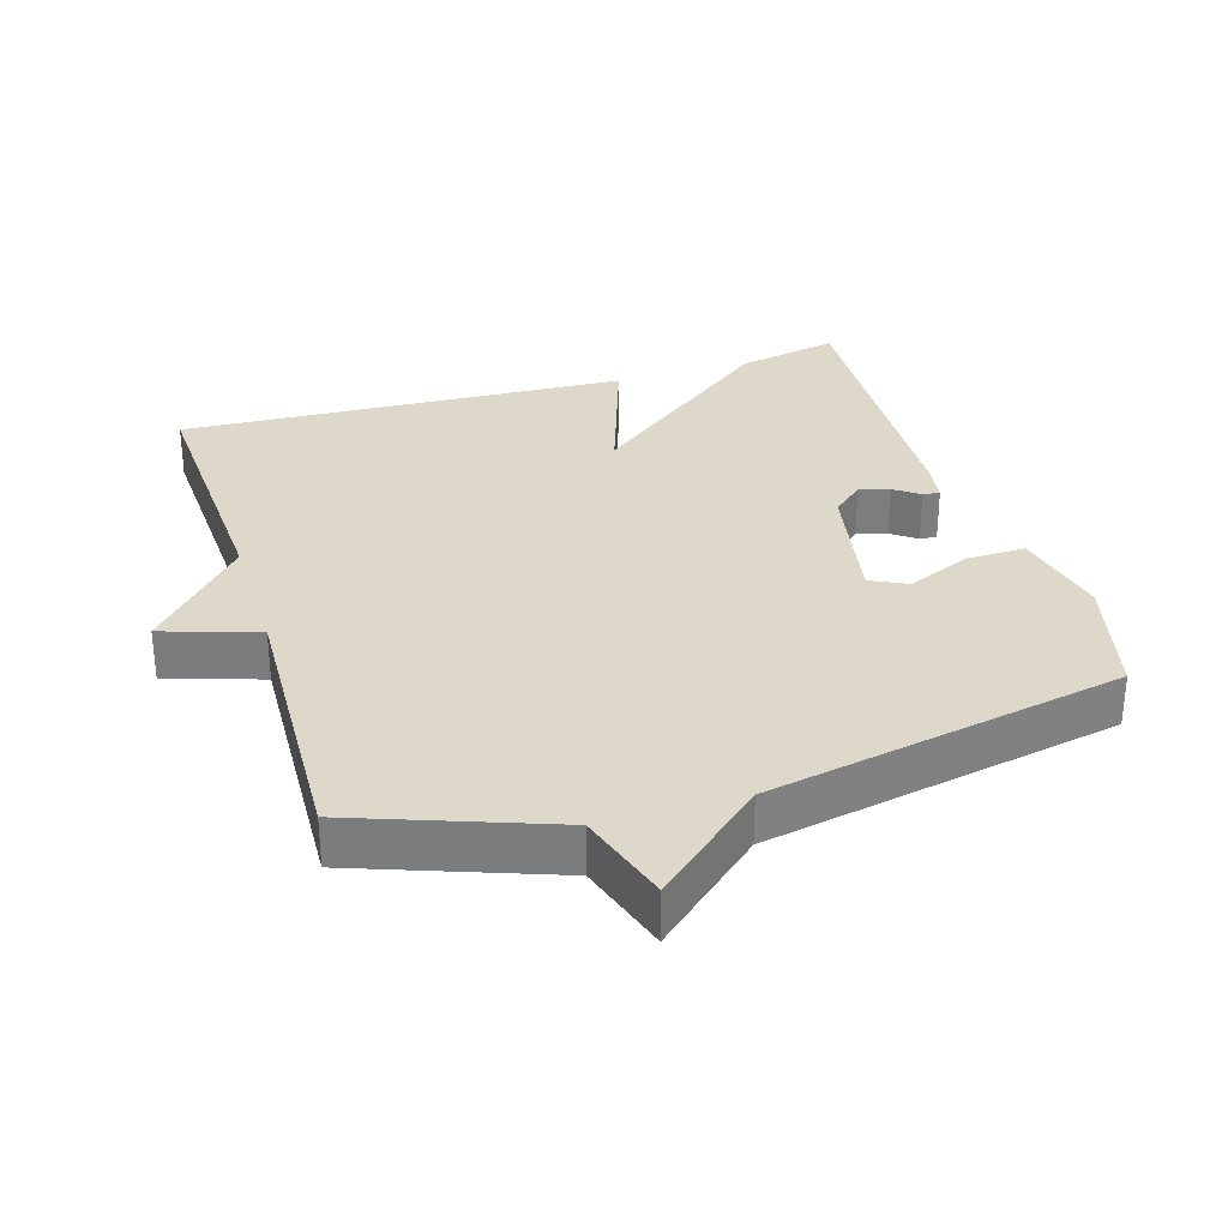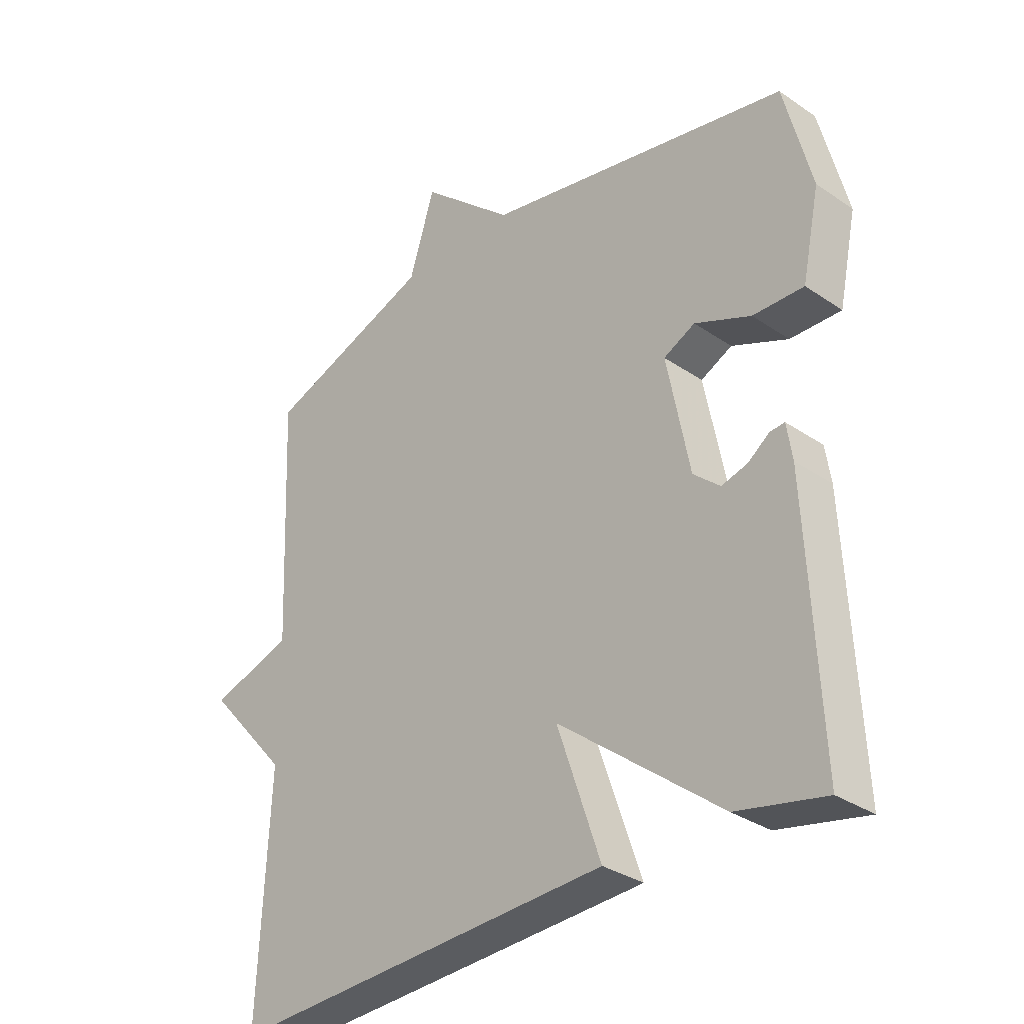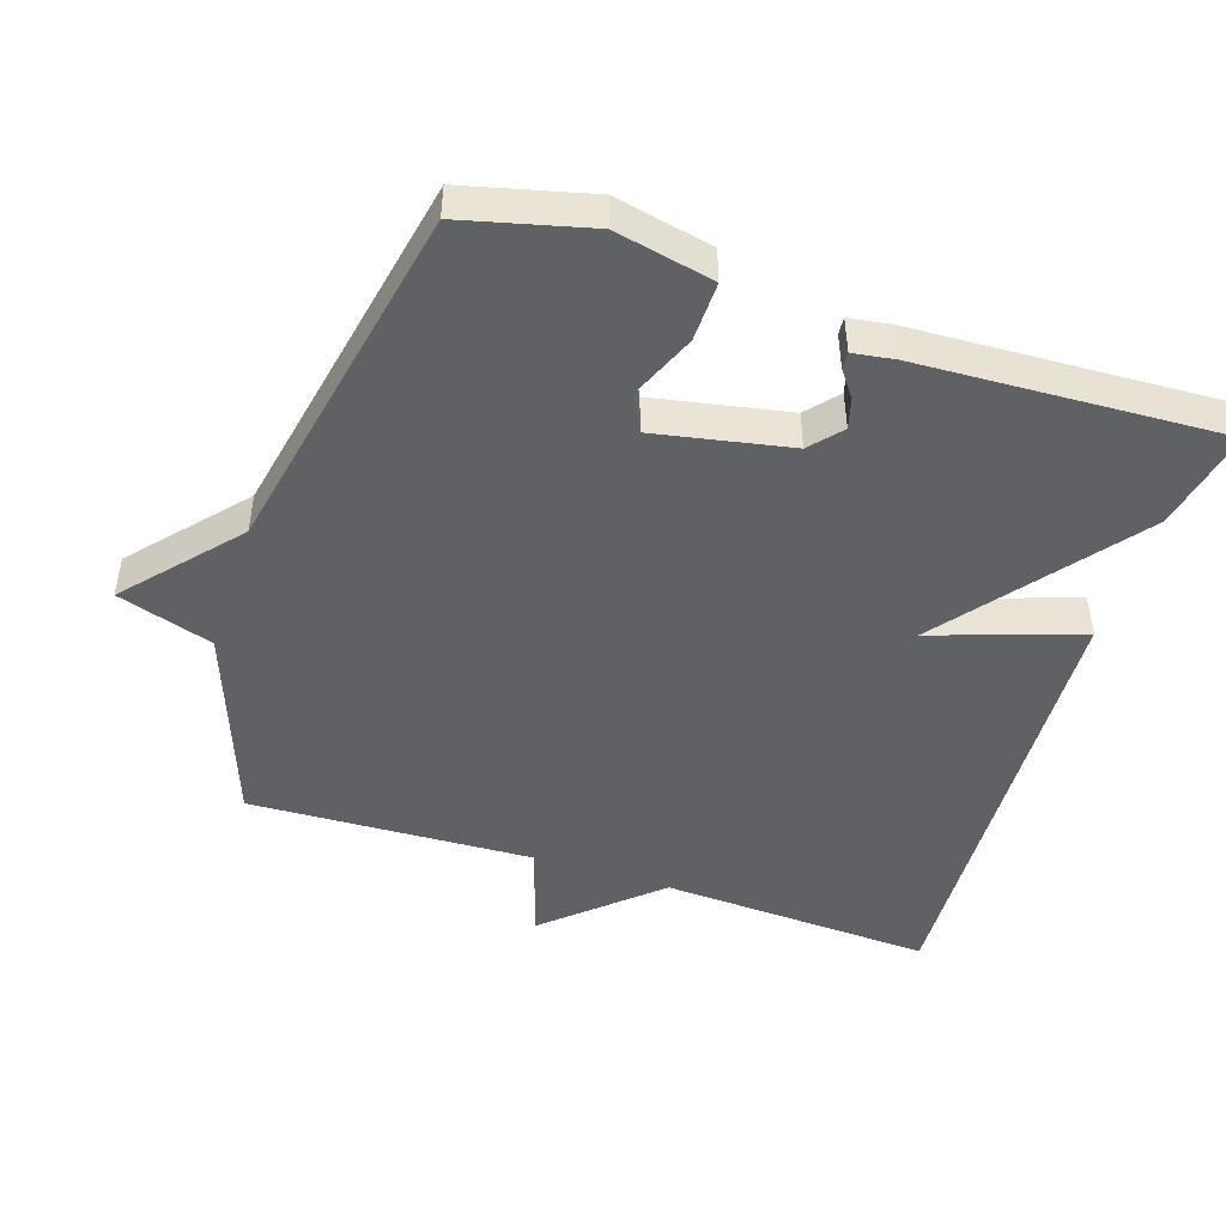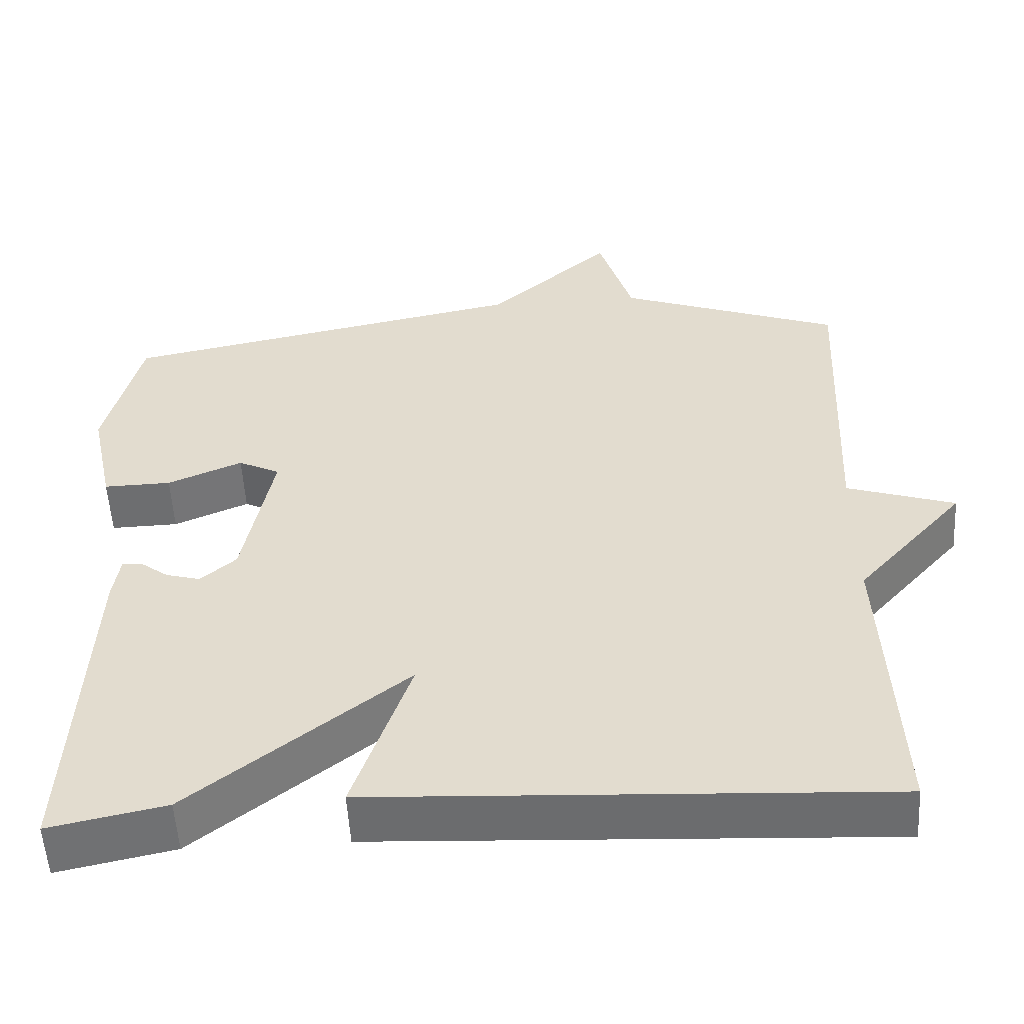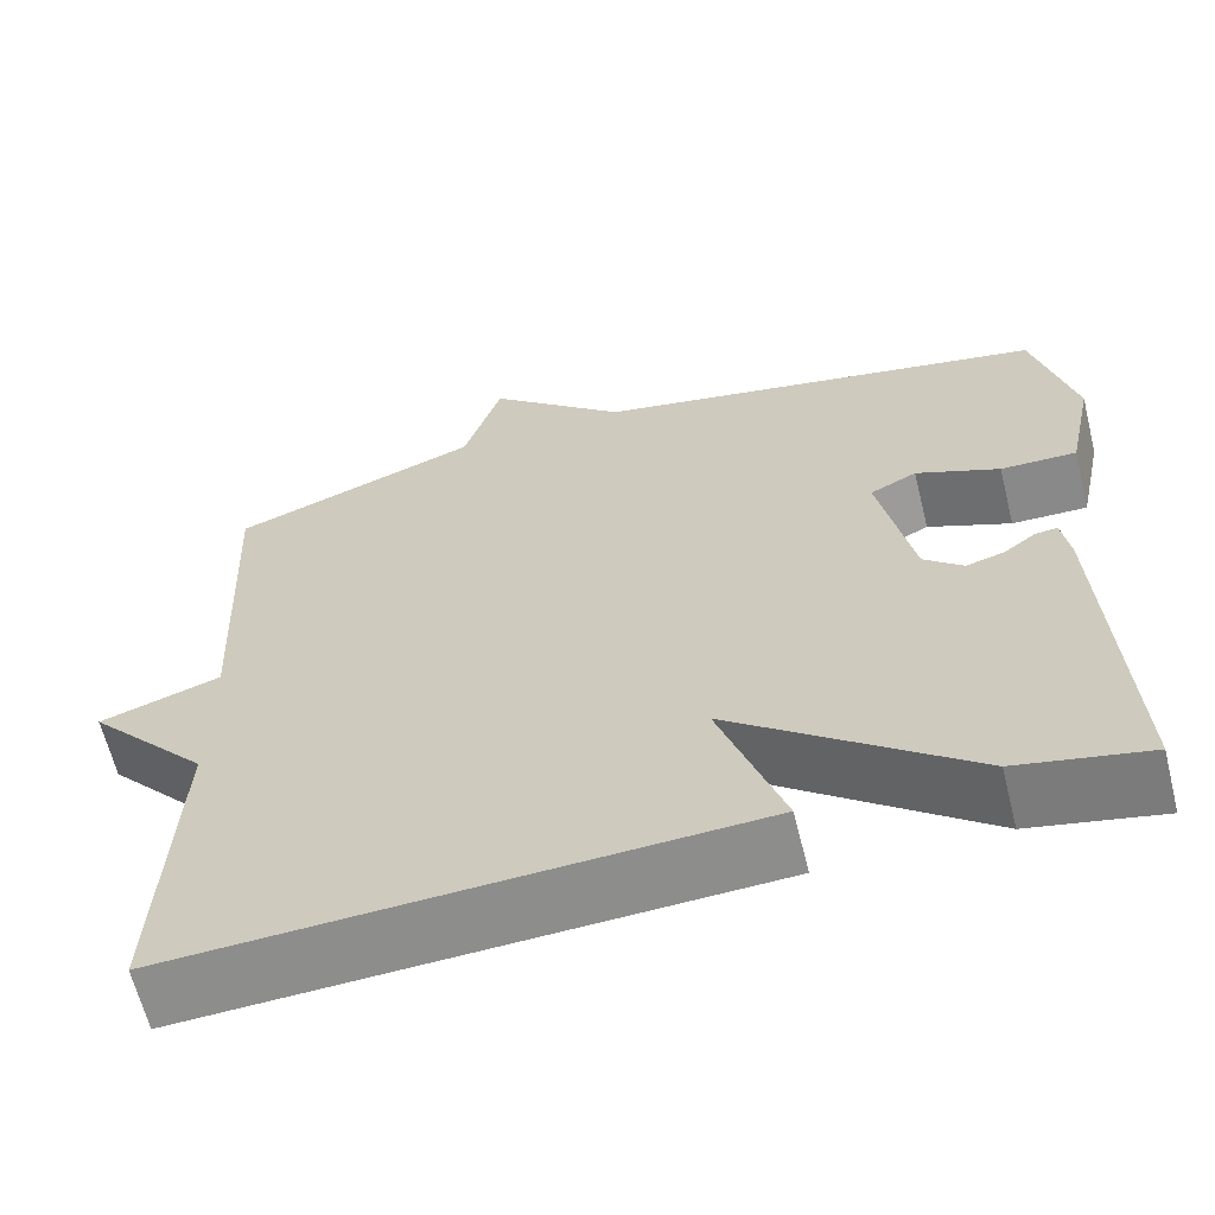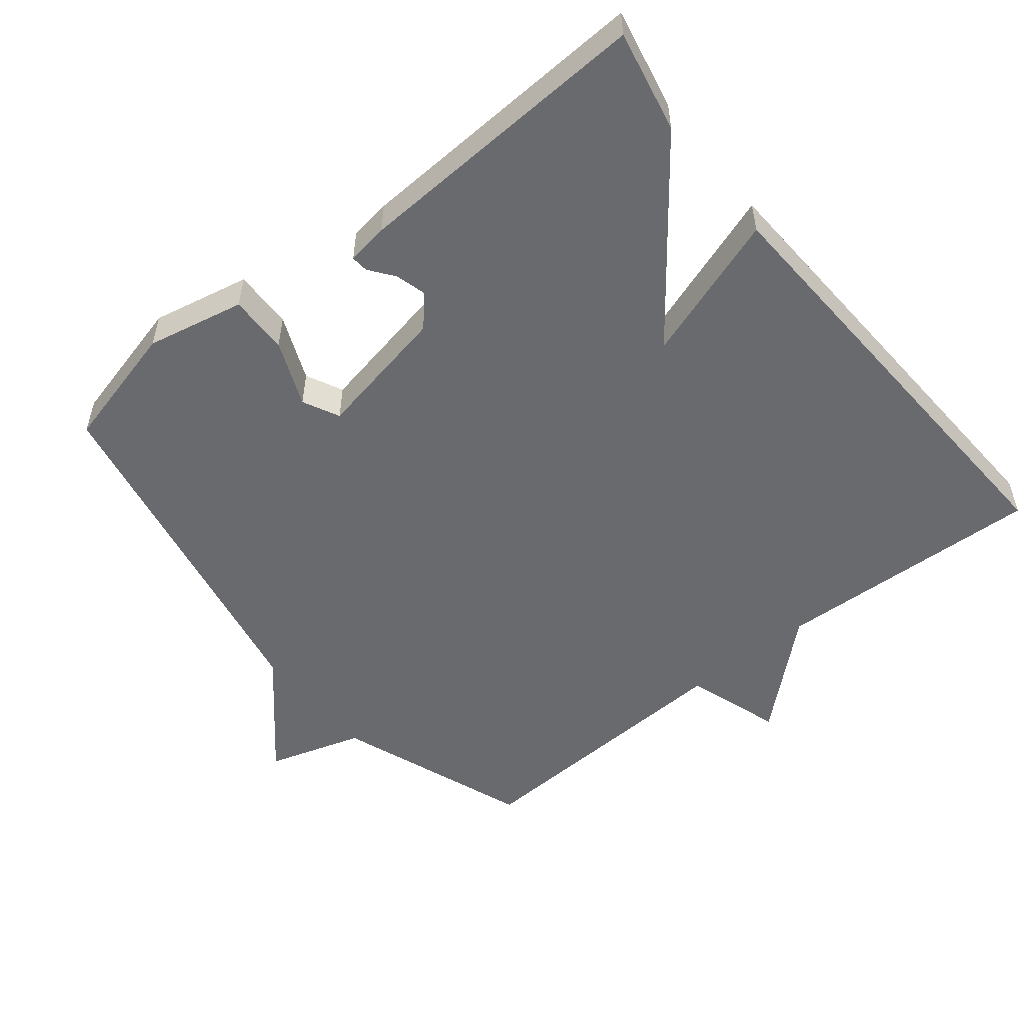
<metadata>
{"format":"obj","ext":"obj","renderer":"f3d","projection":"perspective","resolution":1024,"background":"white","views":[{"elev":31.0,"azim":-17.1,"up":"+Y"},{"elev":-32.4,"azim":46.5,"up":"+Z"},{"elev":-47.6,"azim":71.8,"up":"+Y"},{"elev":-54.0,"azim":-176.7,"up":"+Z"},{"elev":-63.5,"azim":14.0,"up":"+Z"},{"elev":-53.1,"azim":128.9,"up":"+Y"}]}
</metadata>
<code>
v 0.5 0.07 0.5
v 0.546 0.07 0.317
v 0.516 0.07 0.175
v 0.43 0.07 0.177
v 0.335 0.07 0.217
v 0.282 0.07 0.191
v 0.32 0.07 -0.004
v 0.365 0.07 -0.043
v 0.409 0.07 -0.031
v 0.445 0.07 -0.004
v 0.47 0.07 -0.002
v 0.479 0.07 -0.062
v 0.5 0.07 -0.5
v 0.352 0.07 -0.469
v 0.079 0.07 -0.255
v 0.152 0.07 -0.469
v -0.5 0.07 -0.5
v -0.482 0.07 -0.109
v -0.62 0.07 0.046
v -0.482 0.07 0.091
v -0.5 0.07 0.5
v -0.218 0.07 0.603
v -0.175 0.07 0.741
v -0.018 0.07 0.603
v 0.5 0 0.5
v 0.546 0 0.317
v 0.516 0 0.175
v 0.43 0 0.177
v 0.335 0 0.217
v 0.282 0 0.191
v 0.32 0 -0.004
v 0.365 0 -0.043
v 0.409 0 -0.031
v 0.445 0 -0.004
v 0.47 0 -0.002
v 0.479 0 -0.062
v 0.5 0 -0.5
v 0.352 0 -0.469
v 0.079 0 -0.255
v 0.152 0 -0.469
v -0.5 0 -0.5
v -0.482 0 -0.109
v -0.62 0 0.046
v -0.482 0 0.091
v -0.5 0 0.5
v -0.218 0 0.603
v -0.175 0 0.741
v -0.018 0 0.603
f 22 23 24
f 24 1 2
f 22 24 2
f 21 22 2
f 20 21 2
f 18 19 20 2
f 15 16 17 18
f 13 14 15
f 12 13 15
f 11 12 15
f 9 10 11
f 9 11 15
f 8 9 15
f 7 8 15 18
f 2 3 4 5
f 18 2 5
f 18 5 6
f 6 7 18
f 48 47 46
f 26 25 48
f 26 48 46
f 26 46 45
f 26 45 44
f 26 44 43 42
f 42 41 40 39
f 39 38 37
f 39 37 36
f 39 36 35
f 35 34 33
f 39 35 33
f 39 33 32
f 42 39 32 31
f 29 28 27 26
f 29 26 42
f 30 29 42
f 42 31 30
f 1 25 26 2
f 2 26 27 3
f 3 27 28 4
f 4 28 29 5
f 5 29 30 6
f 6 30 31 7
f 7 31 32 8
f 8 32 33 9
f 9 33 34 10
f 10 34 35 11
f 11 35 36 12
f 12 36 37 13
f 13 37 38 14
f 14 38 39 15
f 15 39 40 16
f 16 40 41 17
f 17 41 42 18
f 18 42 43 19
f 19 43 44 20
f 20 44 45 21
f 21 45 46 22
f 22 46 47 23
f 23 47 48 24
f 24 48 25 1

</code>
